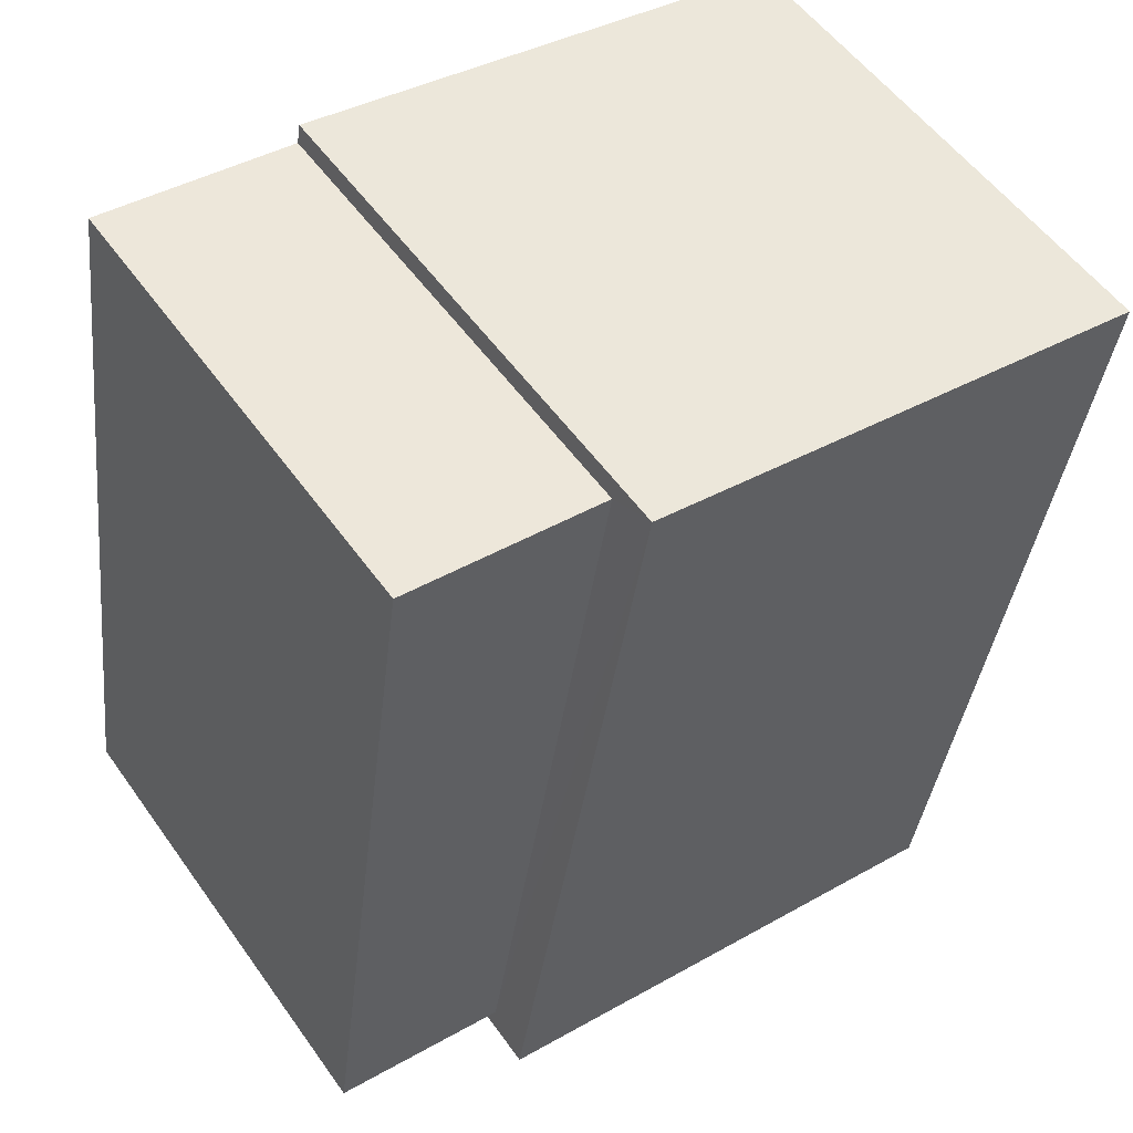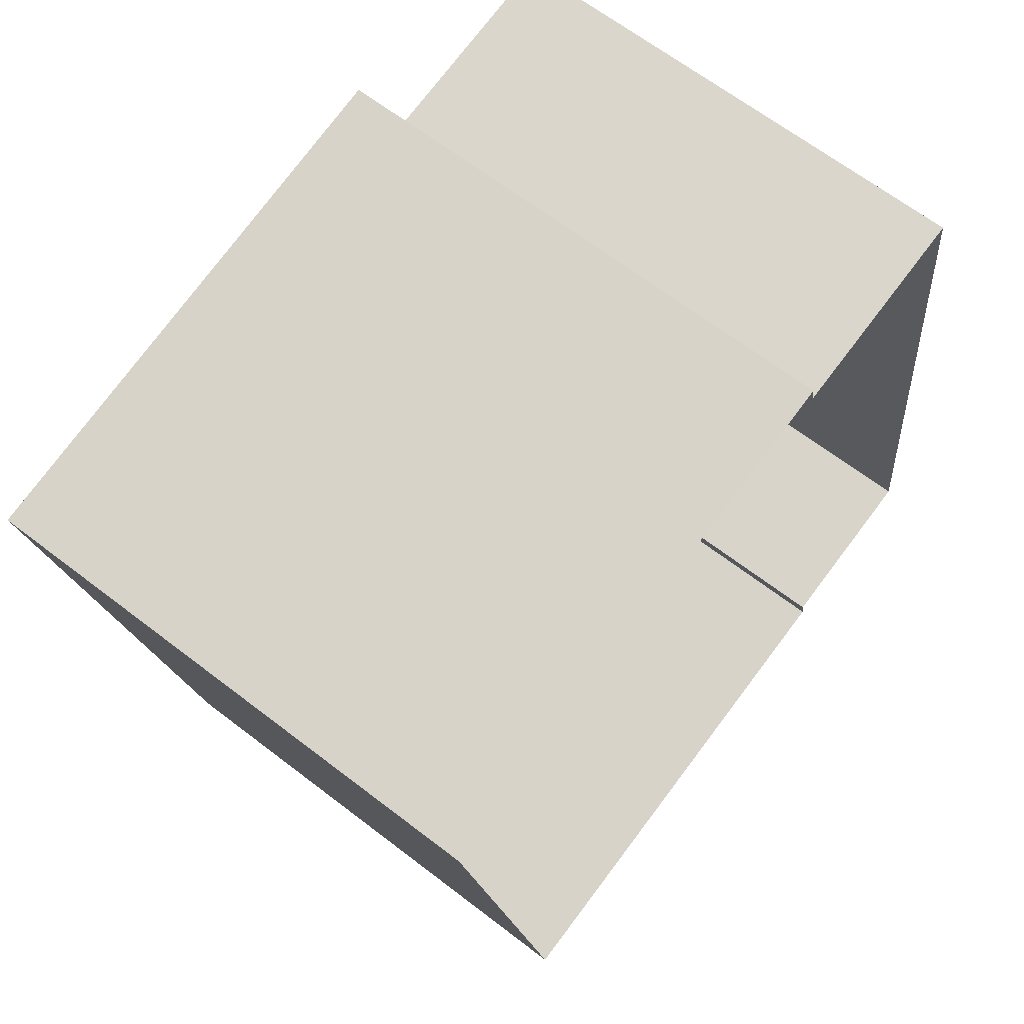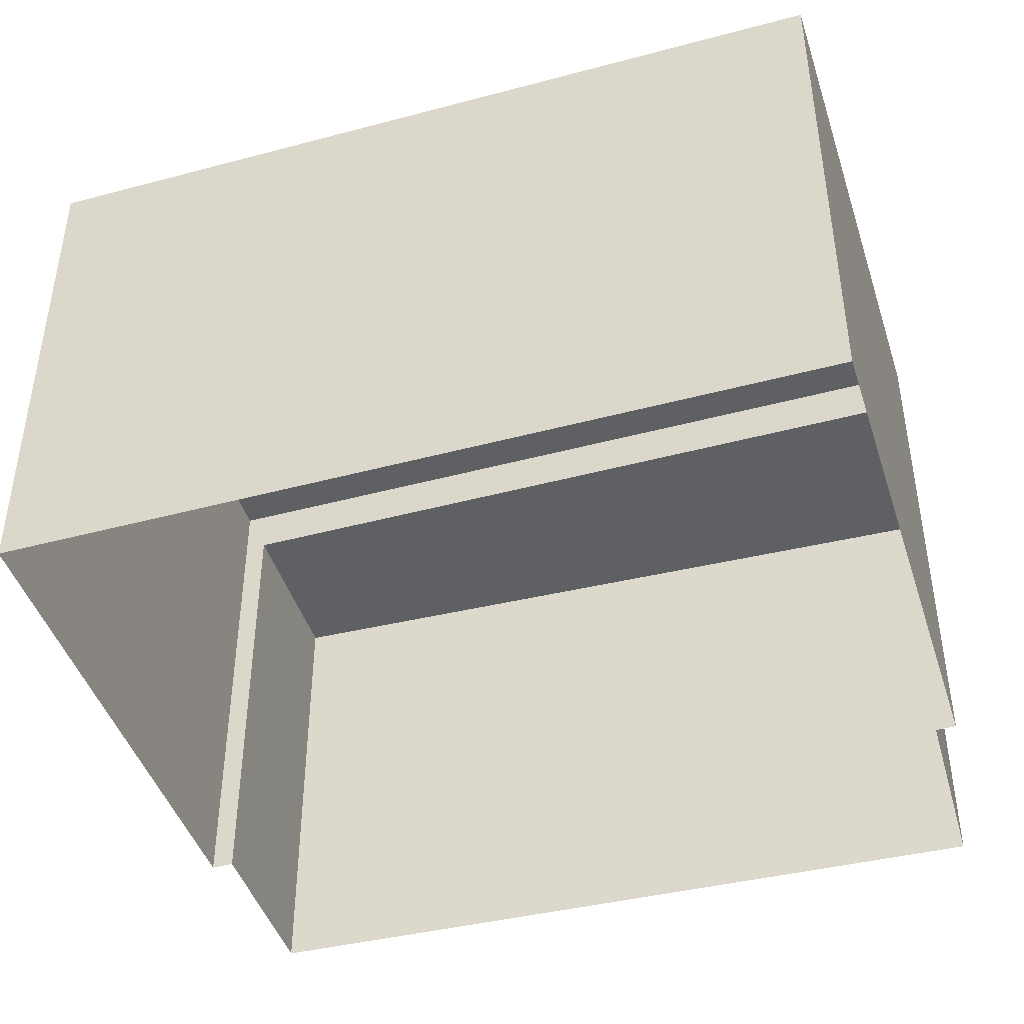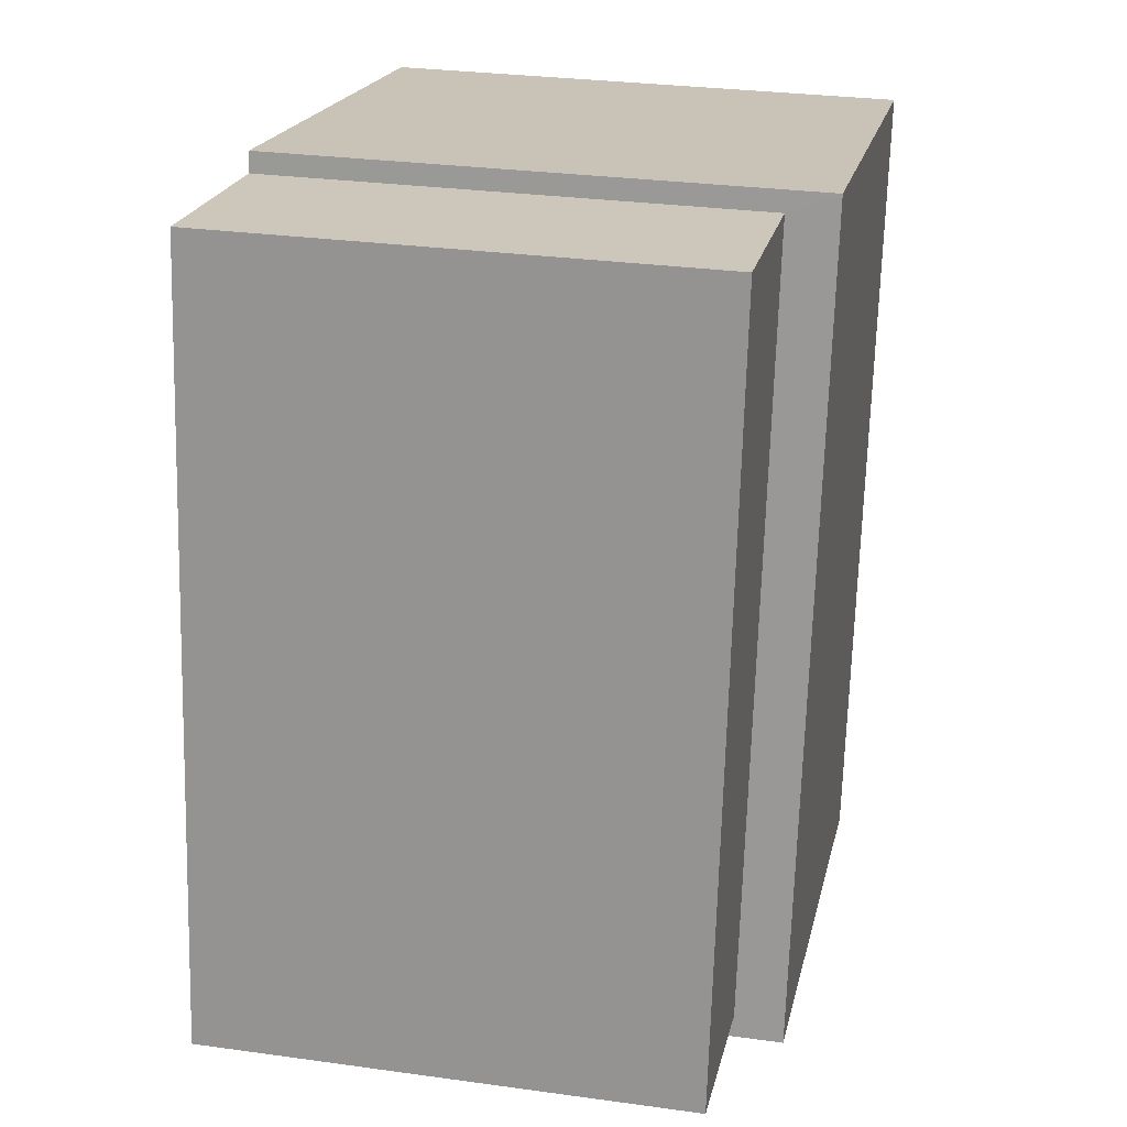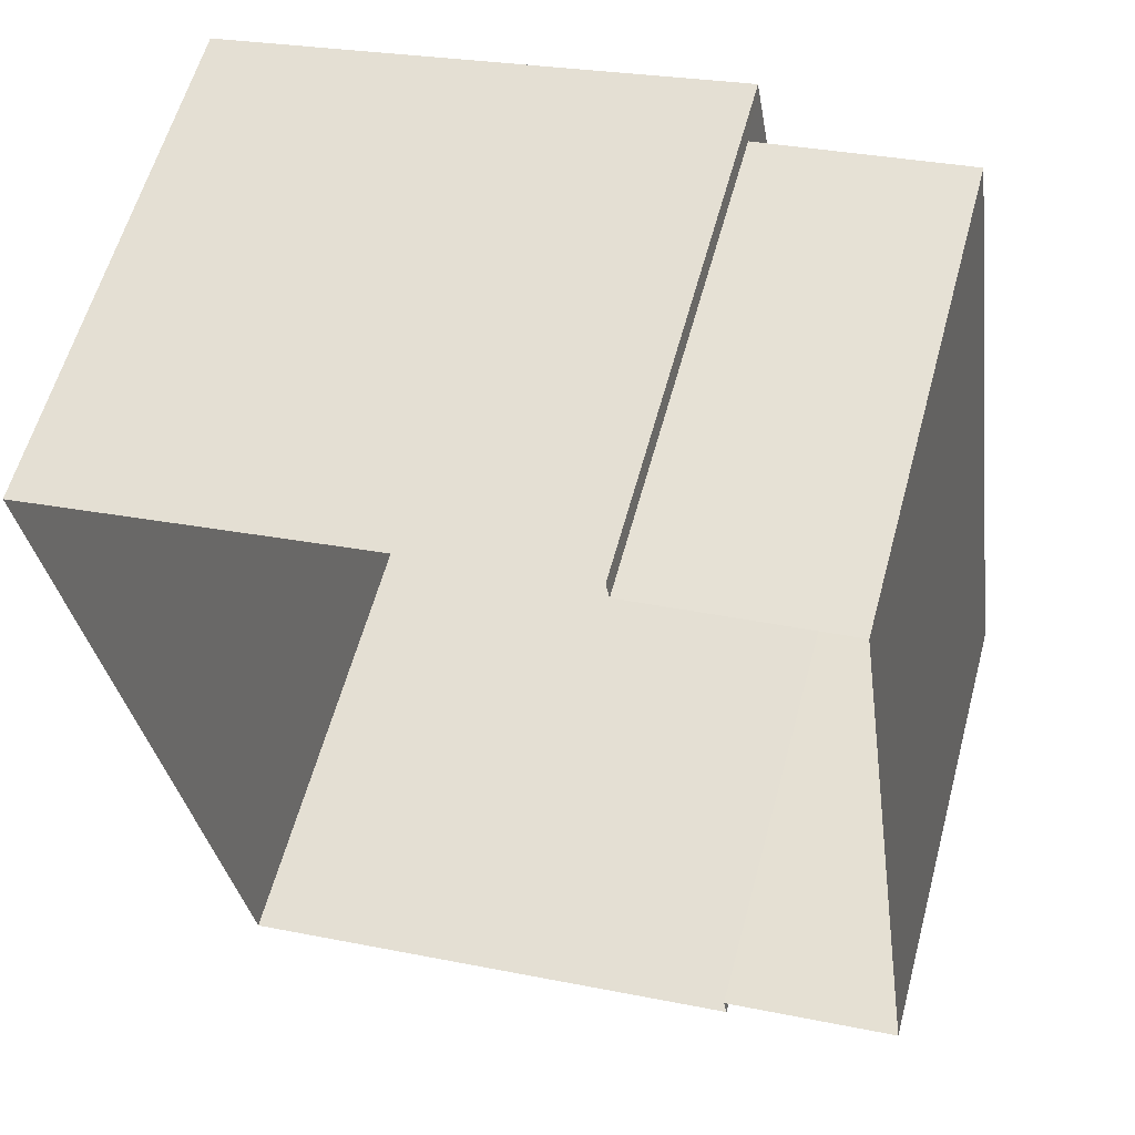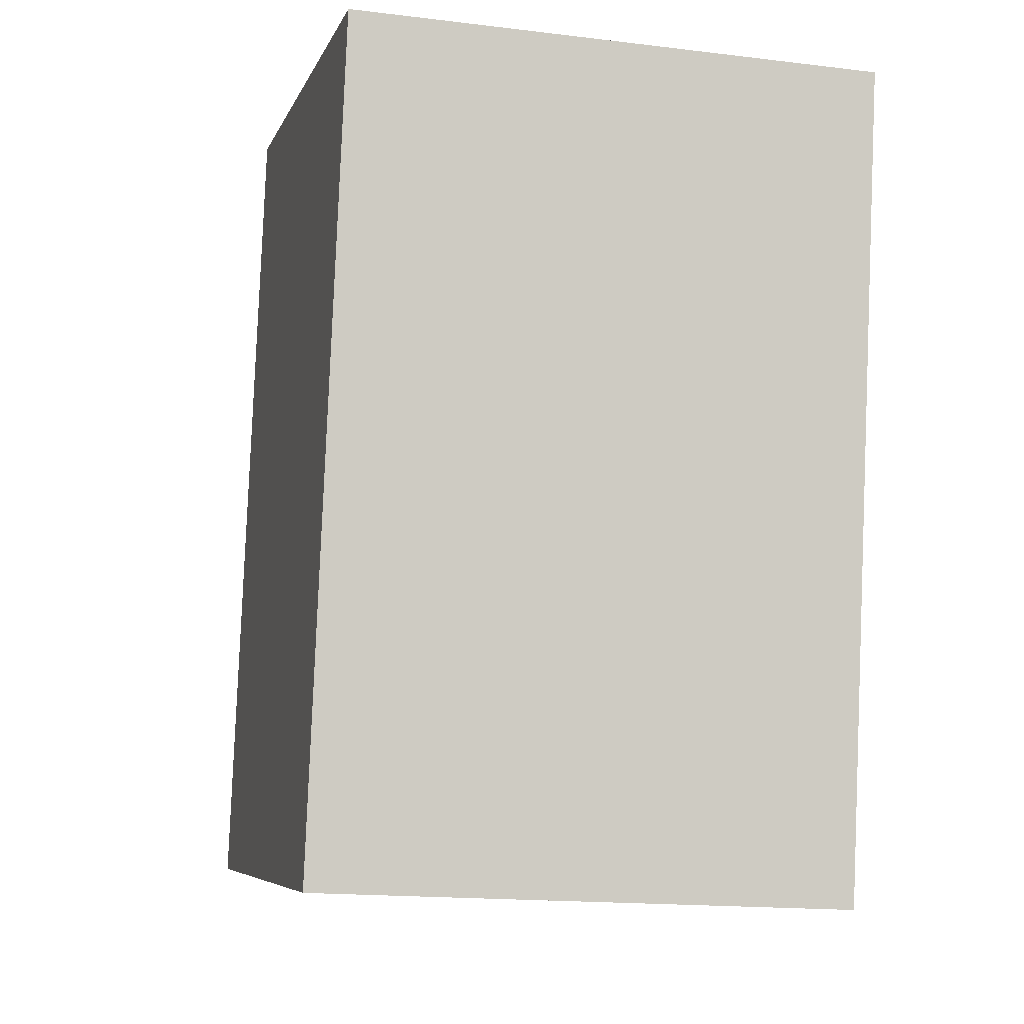
<metadata>
{"format":"obj","ext":"obj","renderer":"f3d","projection":"perspective","resolution":1024,"background":"white","views":[{"elev":54.4,"azim":-34.8,"up":"+Y"},{"elev":65.7,"azim":127.7,"up":"+Y"},{"elev":-44.2,"azim":97.6,"up":"+Z"},{"elev":28.8,"azim":-78.3,"up":"+Y"},{"elev":59.0,"azim":-164.9,"up":"+Y"},{"elev":-16.2,"azim":75.7,"up":"+Y"}]}
</metadata>
<code>
v -1.148e+04 -3.367e+04 31.53
v -1.148e+04 -3.368e+04 31.53
v -1.149e+04 -3.368e+04 31.52
v -1.149e+04 -3.366e+04 31.53
v -1.149e+04 -3.366e+04 31.53
v -1.149e+04 -3.368e+04 31.52
v -1.149e+04 -3.366e+04 31.53
v -1.149e+04 -3.368e+04 31.52
v -1.149e+04 -3.368e+04 39.59
v -1.149e+04 -3.366e+04 39.59
v -1.149e+04 -3.368e+04 39.59
v -1.149e+04 -3.366e+04 39.59
v -1.149e+04 -3.366e+04 40.4
v -1.149e+04 -3.368e+04 40.4
v -1.148e+04 -3.368e+04 40.4
v -1.148e+04 -3.367e+04 40.4
f 1 2 3
f 4 1 5
f 2 6 3
f 5 3 7
f 7 3 8
f 1 3 5
f 9 10 11
f 9 12 10
f 13 14 15
f 16 13 15
f 5 7 10
f 12 5 10
f 3 11 8
f 3 9 11
f 11 7 8
f 11 10 7
f 6 9 3
f 12 4 5
f 14 9 6
f 13 12 9
f 12 13 4
f 13 9 14
f 14 6 2
f 15 14 2
f 13 16 1
f 4 13 1
f 15 2 1
f 16 15 1

</code>
